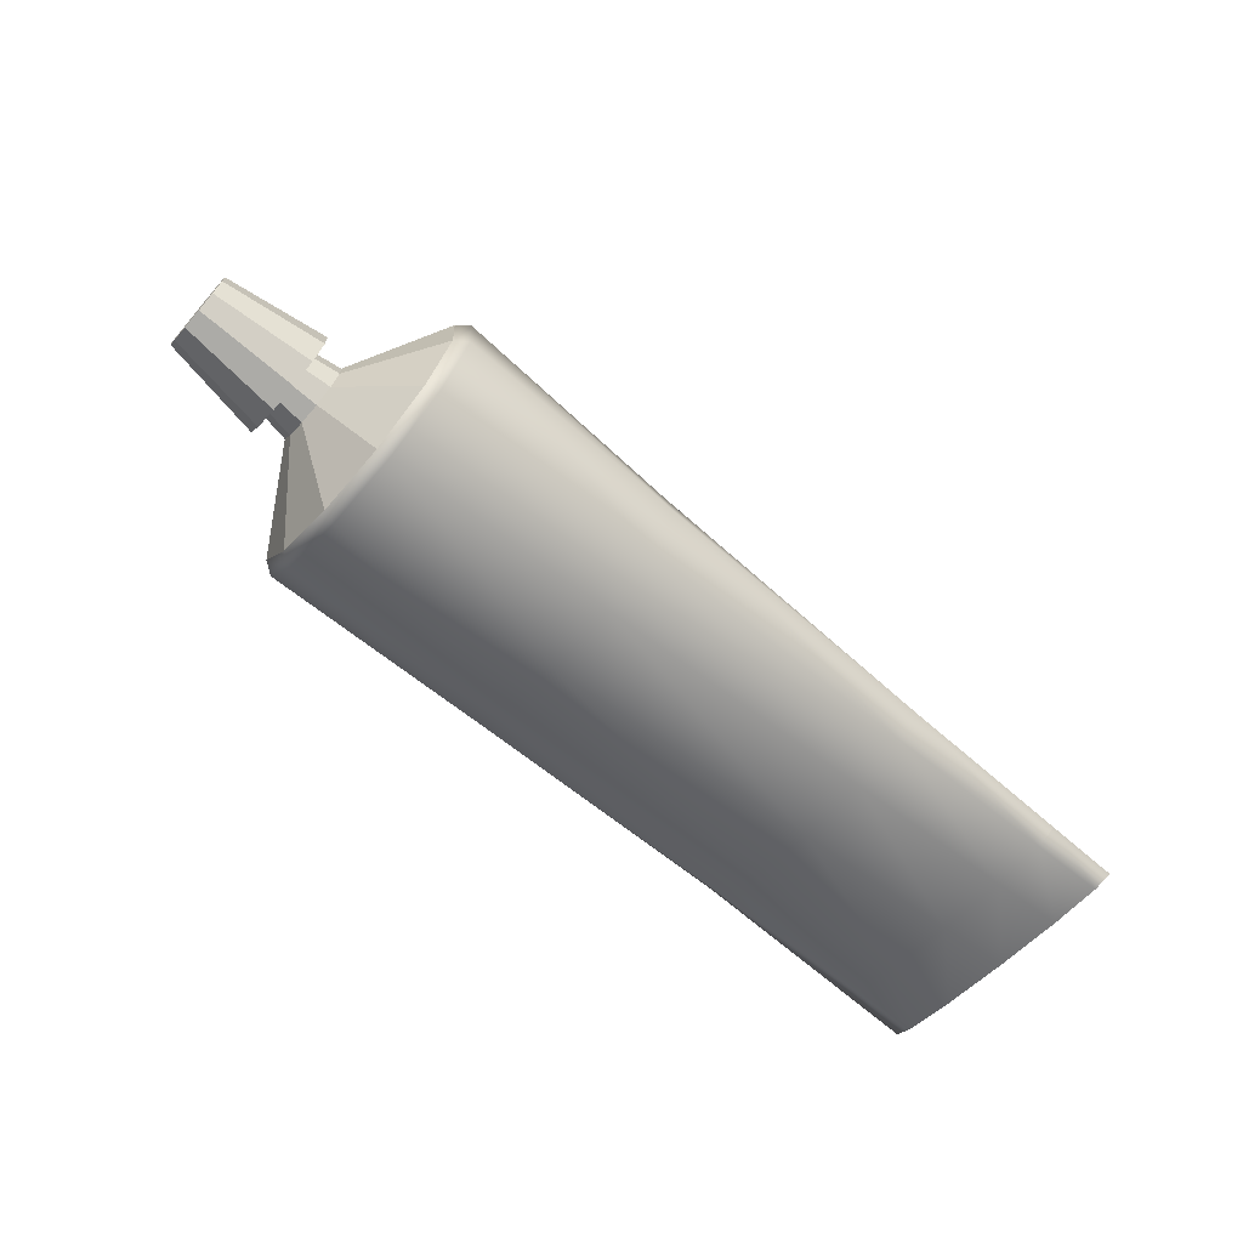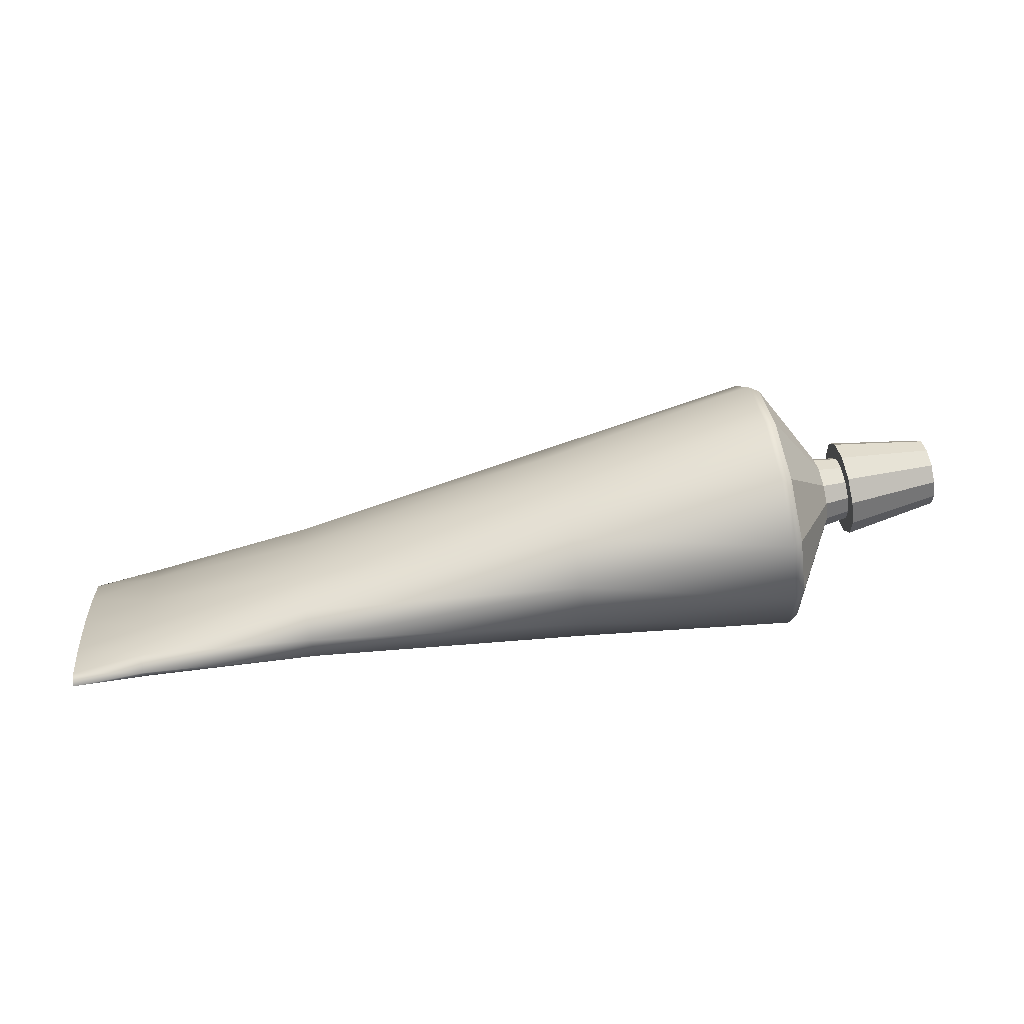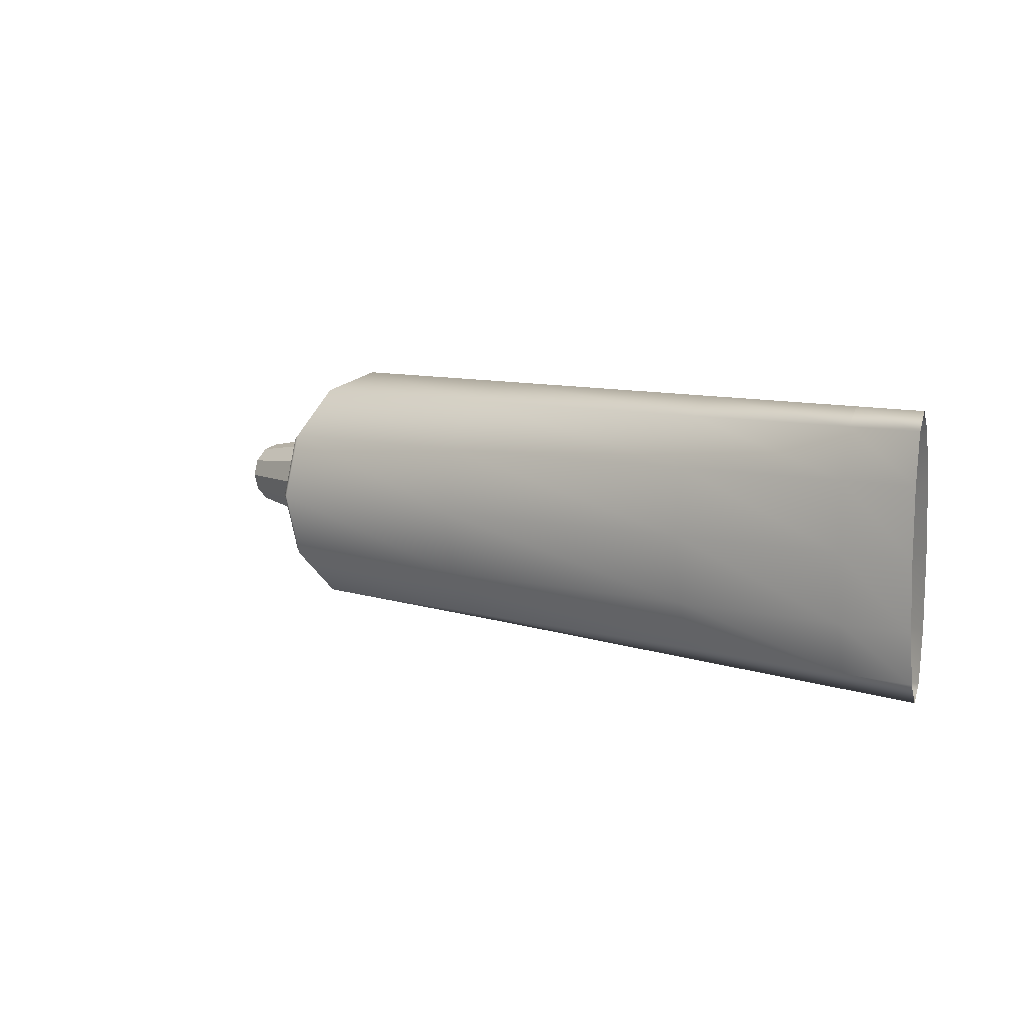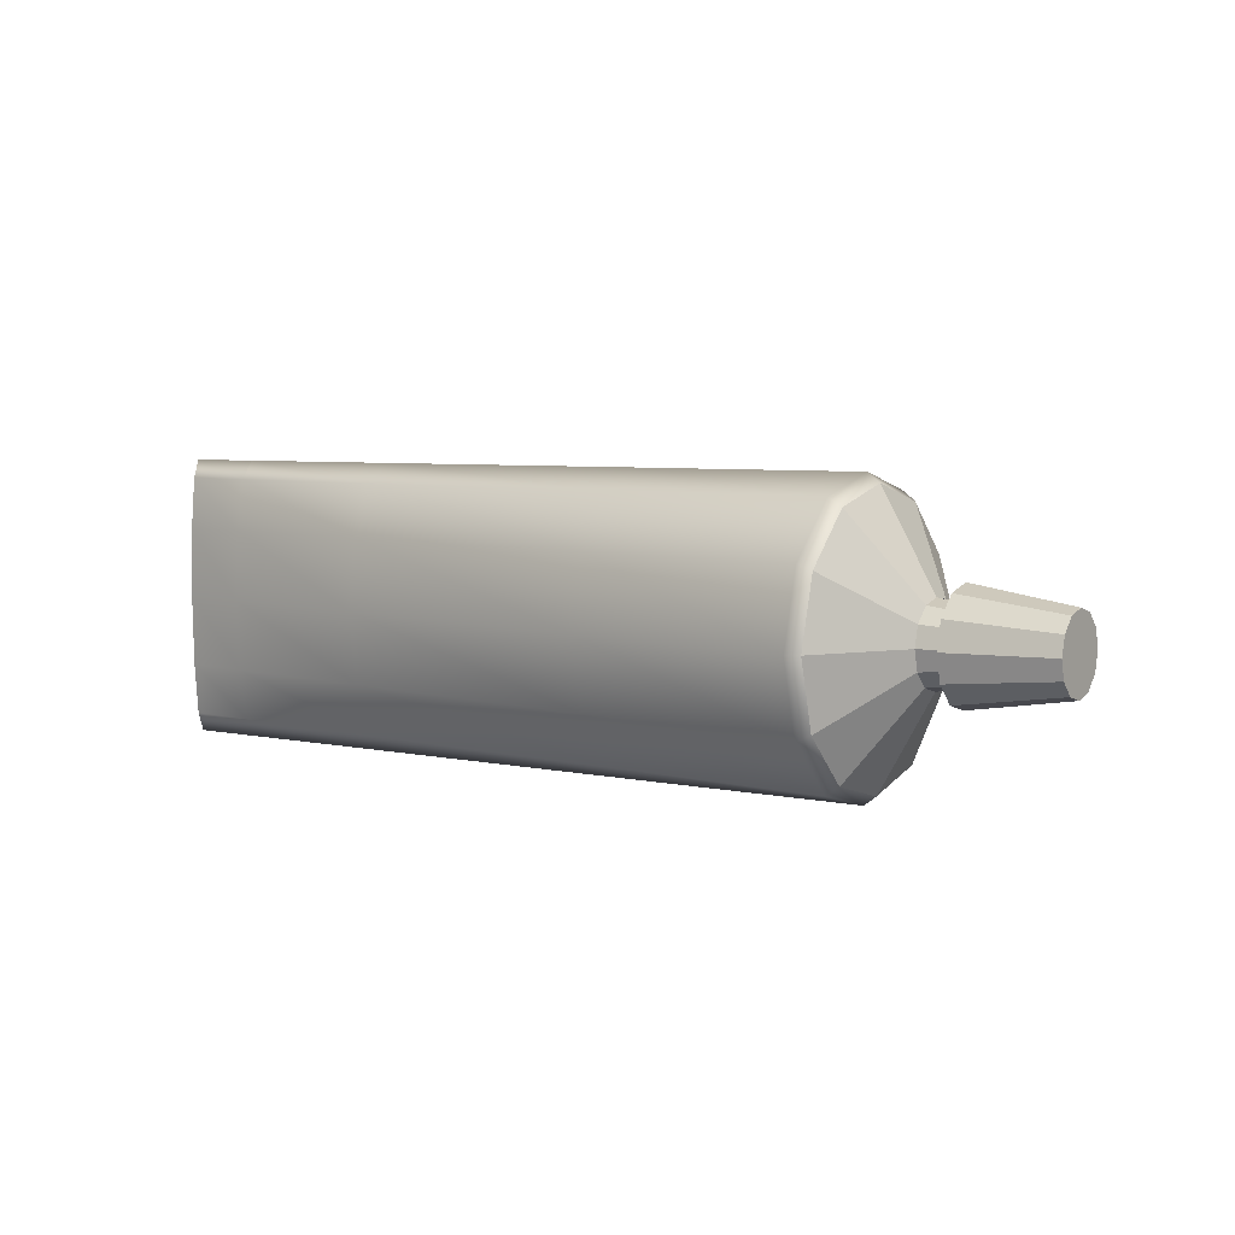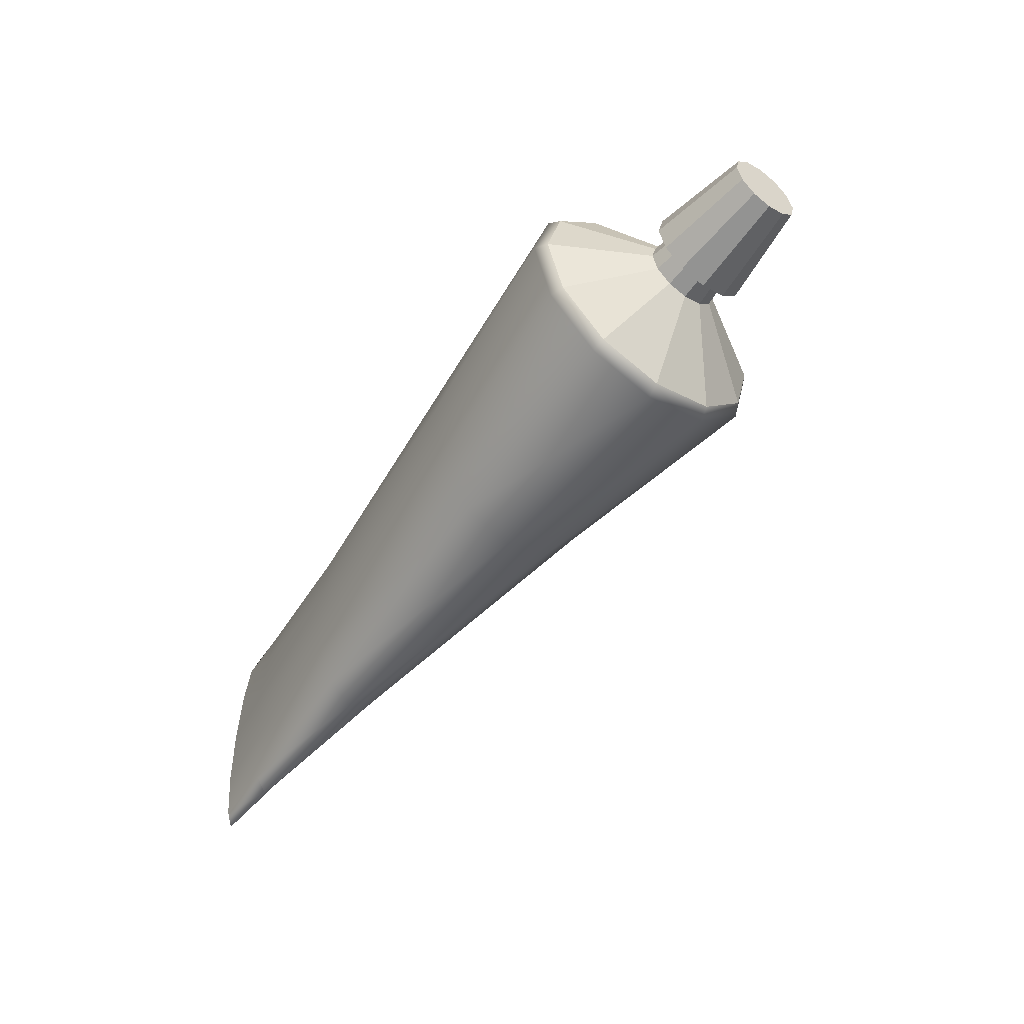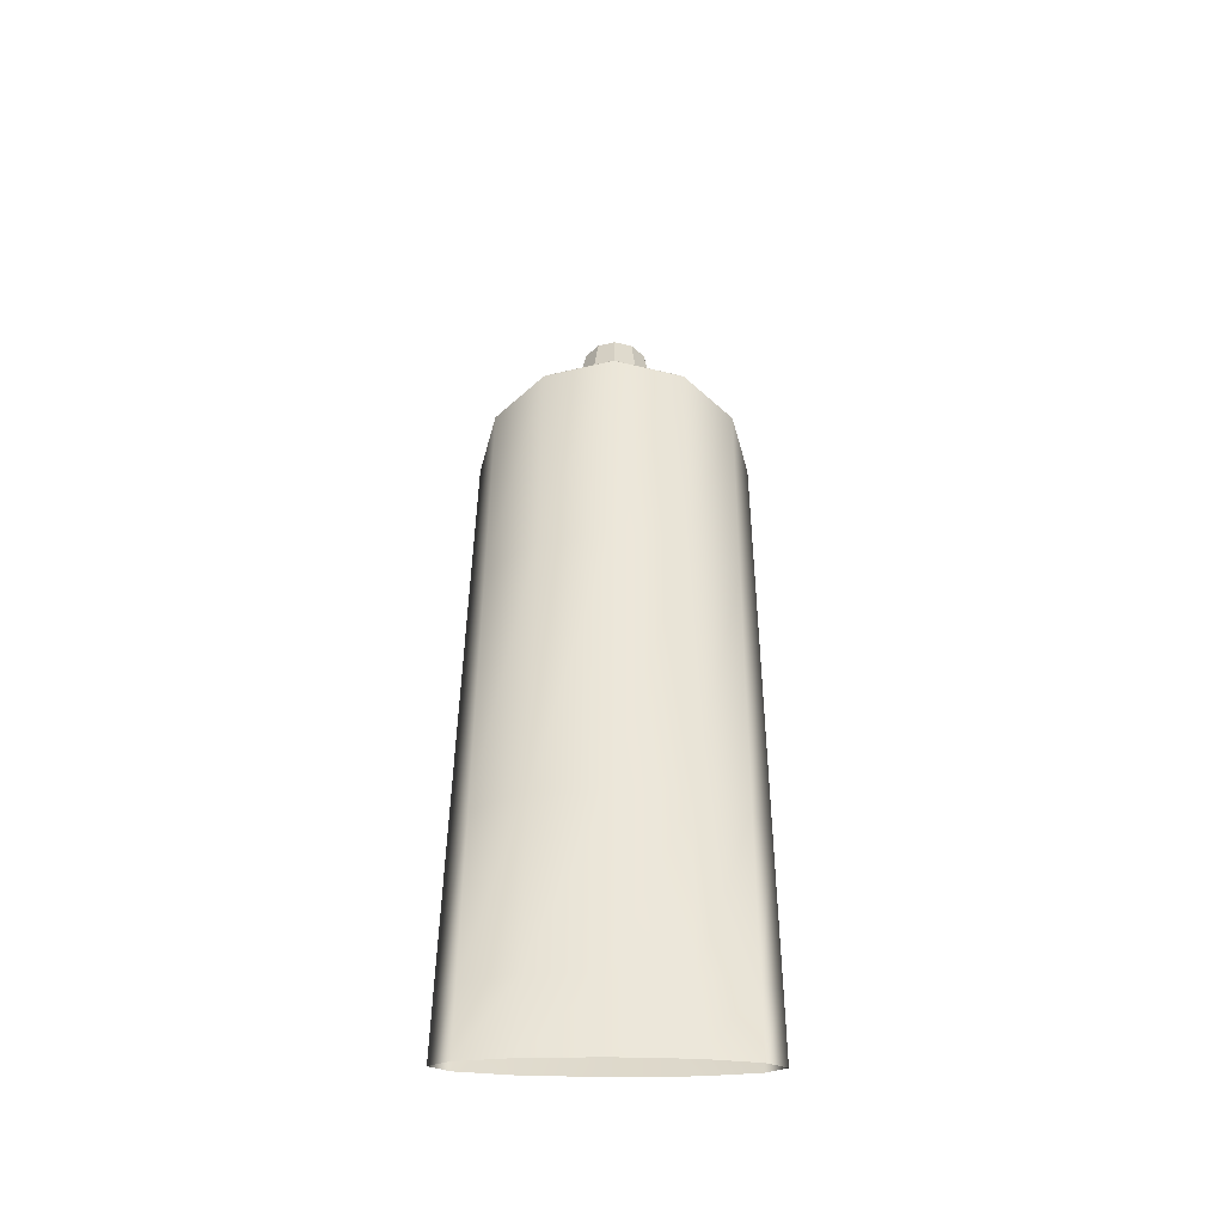
<metadata>
{"format":"obj","ext":"obj","renderer":"f3d","projection":"perspective","resolution":1024,"background":"white","views":[{"elev":-53.9,"azim":139.8,"up":"+Y"},{"elev":19.8,"azim":-6.2,"up":"+Y"},{"elev":8.4,"azim":-127.1,"up":"+Z"},{"elev":5.5,"azim":43.4,"up":"+Z"},{"elev":-51.7,"azim":62.2,"up":"+Z"},{"elev":31.2,"azim":-89.6,"up":"+Y"}]}
</metadata>
<code>
g default
v -6.182 -0.01659 -1.129
v -6.194 0.05641 -1.955
v -6.21 0.1561 -2.258
v -6.227 0.2558 -1.955
v -6.238 0.3288 -1.129
v -6.243 0.3556 0
v -6.238 0.3288 1.129
v -6.227 0.2558 1.955
v -6.21 0.1561 2.258
v -6.194 0.05641 1.955
v -6.182 -0.01659 1.129
v -6.178 -0.04331 0
v -5.095 0.7407 0
v -5.087 0.6882 -1.129
v -5.063 0.5448 -1.955
v -5.031 0.3488 -2.258
v -4.999 0.1529 -1.955
v -4.976 0.009413 -1.129
v -4.967 -0.0431 0
v -4.976 0.009413 1.129
v -4.999 0.1529 1.955
v -5.031 0.3488 2.258
v -5.063 0.5448 1.955
v -5.087 0.6882 1.129
v -2.361 1.659 0
v -2.342 1.545 -1.129
v -2.291 1.233 -1.955
v -2.222 0.8081 -2.258
v -2.152 0.3828 -1.955
v -2.101 0.07139 -1.129
v -2.083 -0.04259 0
v -2.101 0.07139 1.129
v -2.152 0.3828 1.955
v -2.222 0.8081 2.258
v -2.291 1.233 1.955
v -2.342 1.545 1.129
v 2.128 3.166 0
v 2.163 2.951 -1.129
v 2.259 2.364 -1.955
v 2.39 1.562 -2.258
v 2.521 0.7601 -1.955
v 2.617 0.1731 -1.129
v 2.652 -0.04175 0
v 2.617 0.1731 1.129
v 2.521 0.7601 1.955
v 2.39 1.562 2.258
v 2.259 2.364 1.955
v 2.163 2.951 1.129
v 6.508 0.3853 -1.054
v 6.337 0.2582 -1.141
v 6.384 1.147 -1.826
v 6.203 1.068 -1.961
v 6.214 2.187 -2.108
v 6.024 2.156 -2.255
v 6.043 3.227 -1.826
v 5.847 3.244 -1.961
v 5.919 3.989 -1.054
v 5.716 4.055 -1.141
v 5.873 4.268 0
v 5.667 4.356 0
v 5.919 3.989 1.054
v 5.716 4.055 1.141
v 6.043 3.227 1.826
v 5.847 3.244 1.961
v 6.214 2.187 2.108
v 6.024 2.156 2.255
v 6.384 1.147 1.826
v 6.203 1.068 1.961
v 6.508 0.3853 1.054
v 6.337 0.2582 1.141
v 6.554 0.1066 0
v 6.386 -0.04314 0
v 7.099 2.014 -0.543
v 7.136 1.788 -0.3135
v 7.049 2.324 -0.627
v 6.998 2.633 -0.543
v 6.961 2.859 -0.3135
v 6.947 2.942 0
v 6.961 2.859 0.3135
v 6.998 2.633 0.543
v 7.049 2.324 0.627
v 7.099 2.014 0.543
v 7.136 1.788 0.3135
v 7.15 1.705 0
v 8.249 2.296 -0.3819
v 8.275 2.137 -0.2205
v 8.214 2.514 -0.441
v 8.178 2.732 -0.3819
v 8.152 2.891 -0.2205
v 8.143 2.949 -0
v 8.152 2.891 0.2205
v 8.178 2.732 0.3819
v 8.214 2.514 0.441
v 8.249 2.296 0.3819
v 8.275 2.137 0.2205
v 8.285 2.079 0
g tube toothpaste
f 1 2 17 18
f 2 3 16 17
f 3 4 15 16
f 4 5 14 15
f 5 6 13 14
f 6 7 24 13
f 7 8 23 24
f 8 9 22 23
f 9 10 21 22
f 10 11 20 21
f 11 12 19 20
f 12 1 18 19
f 14 13 25 26
f 15 14 26 27
f 16 15 27 28
f 17 16 28 29
f 18 17 29 30
f 19 18 30 31
f 20 19 31 32
f 21 20 32 33
f 22 21 33 34
f 23 22 34 35
f 24 23 35 36
f 13 24 36 25
f 26 25 37 38
f 27 26 38 39
f 28 27 39 40
f 29 28 40 41
f 30 29 41 42
f 31 30 42 43
f 32 31 43 44
f 33 32 44 45
f 34 33 45 46
f 35 34 46 47
f 36 35 47 48
f 25 36 48 37
f 49 50 52 51
f 50 49 71 72
f 51 52 54 53
f 53 54 56 55
f 55 56 58 57
f 57 58 60 59
f 59 60 62 61
f 61 62 64 63
f 63 64 66 65
f 65 66 68 67
f 67 68 70 69
f 69 70 72 71
f 38 37 60 58
f 39 38 58 56
f 40 39 56 54
f 41 40 54 52
f 42 41 52 50
f 43 42 50 72
f 44 43 72 70
f 45 44 70 68
f 46 45 68 66
f 47 46 66 64
f 48 47 64 62
f 37 48 62 60
f 49 51 73 74
f 51 53 75 73
f 53 55 76 75
f 55 57 77 76
f 57 59 78 77
f 59 61 79 78
f 61 63 80 79
f 63 65 81 80
f 65 67 82 81
f 67 69 83 82
f 69 71 84 83
f 71 49 74 84
f 74 73 85 86
f 73 75 87 85
f 75 76 88 87
f 76 77 89 88
f 77 78 90 89
f 78 79 91 90
f 79 80 92 91
f 80 81 93 92
f 81 82 94 93
f 82 83 95 94
f 83 84 96 95
f 84 74 86 96
g default
v 9.108 2.14 -0.2966
v 9.073 2.354 -0.5137
v 9.025 2.647 0
v 9.025 2.647 -0.5932
v 8.977 2.939 -0.5137
v 8.942 3.154 -0.2966
v 8.929 3.232 -0
v 8.942 3.154 0.2966
v 8.977 2.939 0.5137
v 9.025 2.647 0.5932
v 9.073 2.354 0.5137
v 9.108 2.14 0.2966
v 9.121 2.061 -0
v 7.575 1.67 -0.4217
v 7.526 1.974 -0.7304
v 7.458 2.39 -0.8434
v 7.389 2.807 -0.7304
v 7.34 3.111 -0.4217
v 7.321 3.223 -0
v 7.34 3.111 0.4217
v 7.389 2.807 0.7304
v 7.458 2.39 0.8434
v 7.526 1.974 0.7304
v 7.575 1.67 0.4217
v 7.594 1.558 -0
v 7.492 2.182 -0.3652
v 7.516 2.03 -0.2109
v 7.458 2.39 -0.4217
v 7.423 2.599 -0.3652
v 7.399 2.751 -0.2109
v 7.389 2.807 -0
v 7.399 2.751 0.2109
v 7.423 2.599 0.3652
v 7.458 2.39 0.4217
v 7.492 2.182 0.3652
v 7.516 2.03 0.2109
v 7.526 1.974 -0
g toothpaste cap
f 97 98 99
f 98 100 99
f 100 101 99
f 101 102 99
f 102 103 99
f 103 104 99
f 104 105 99
f 105 106 99
f 106 107 99
f 107 108 99
f 108 109 99
f 109 97 99
f 110 111 98 97
f 111 112 100 98
f 112 113 101 100
f 113 114 102 101
f 114 115 103 102
f 115 116 104 103
f 116 117 105 104
f 117 118 106 105
f 118 119 107 106
f 119 120 108 107
f 120 121 109 108
f 121 110 97 109
f 111 110 123 122
f 112 111 122 124
f 113 112 124 125
f 114 113 125 126
f 115 114 126 127
f 116 115 127 128
f 117 116 128 129
f 118 117 129 130
f 119 118 130 131
f 120 119 131 132
f 121 120 132 133
f 110 121 133 123

</code>
